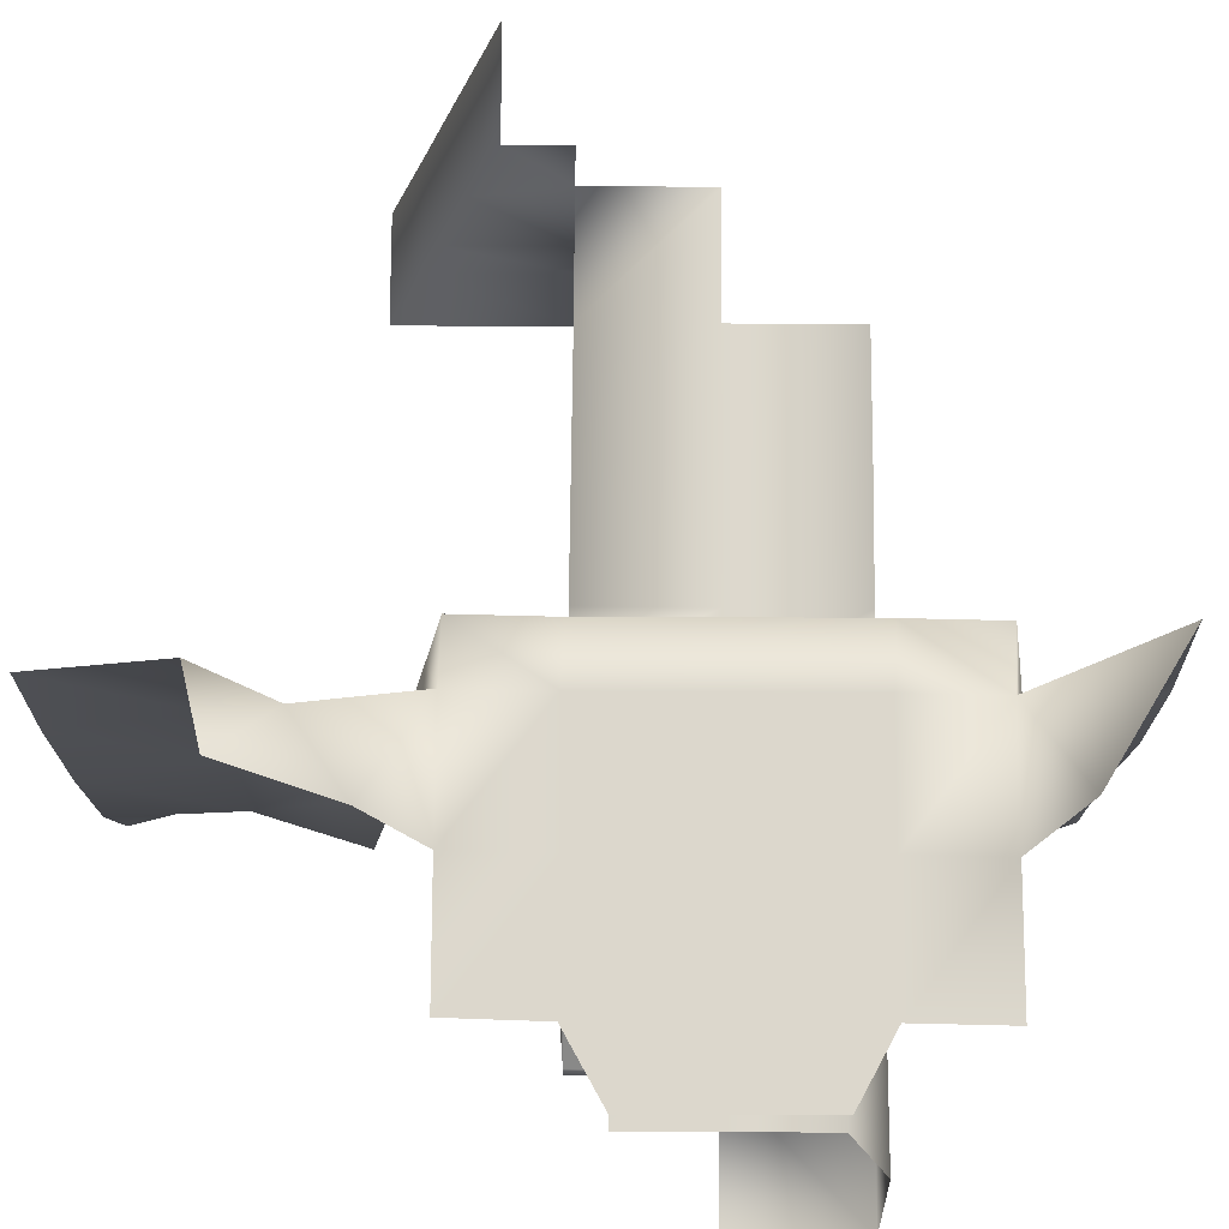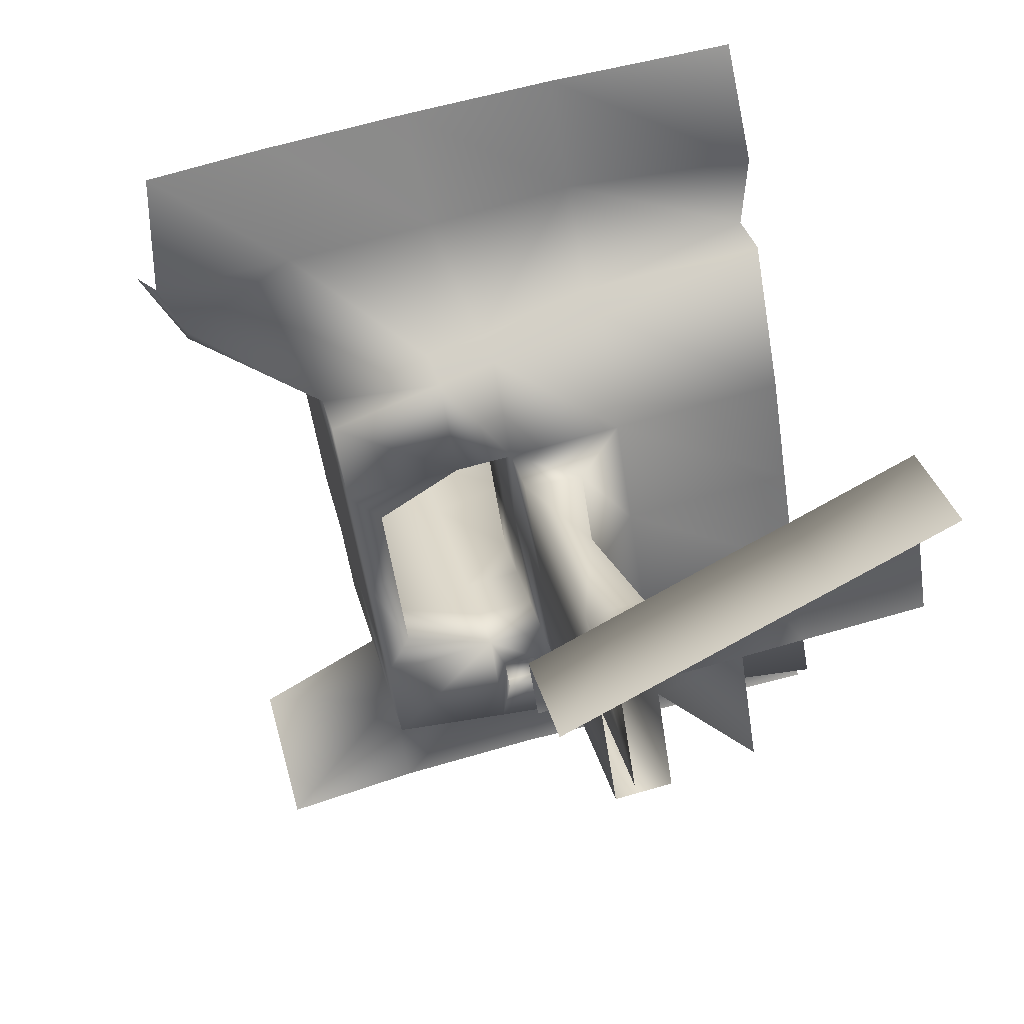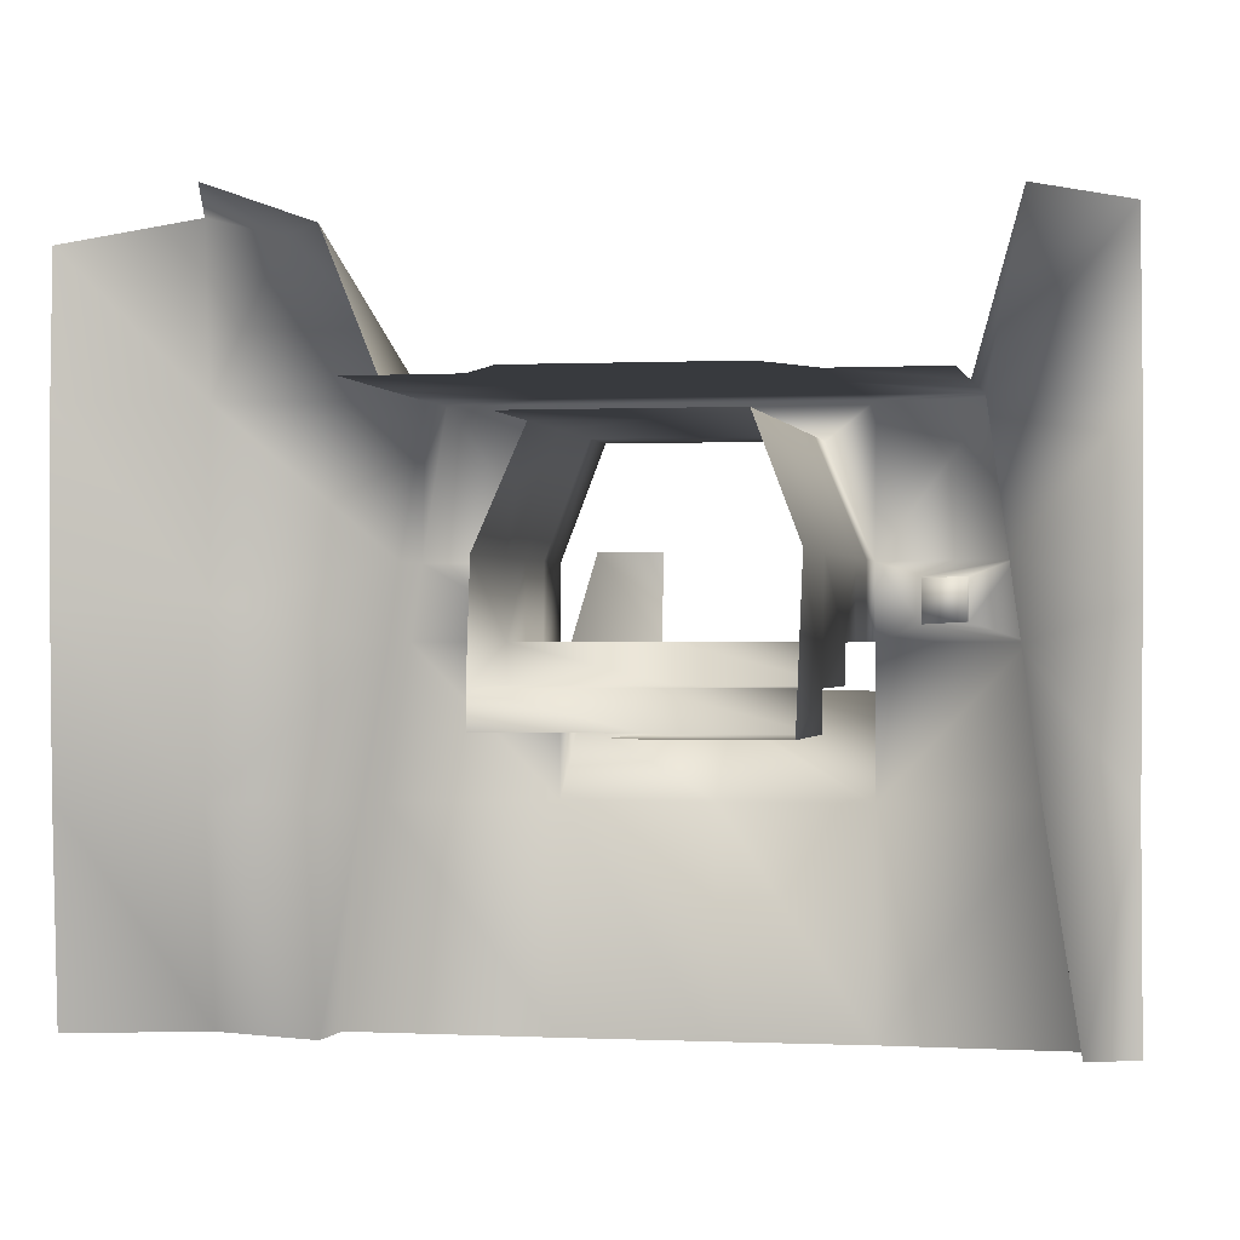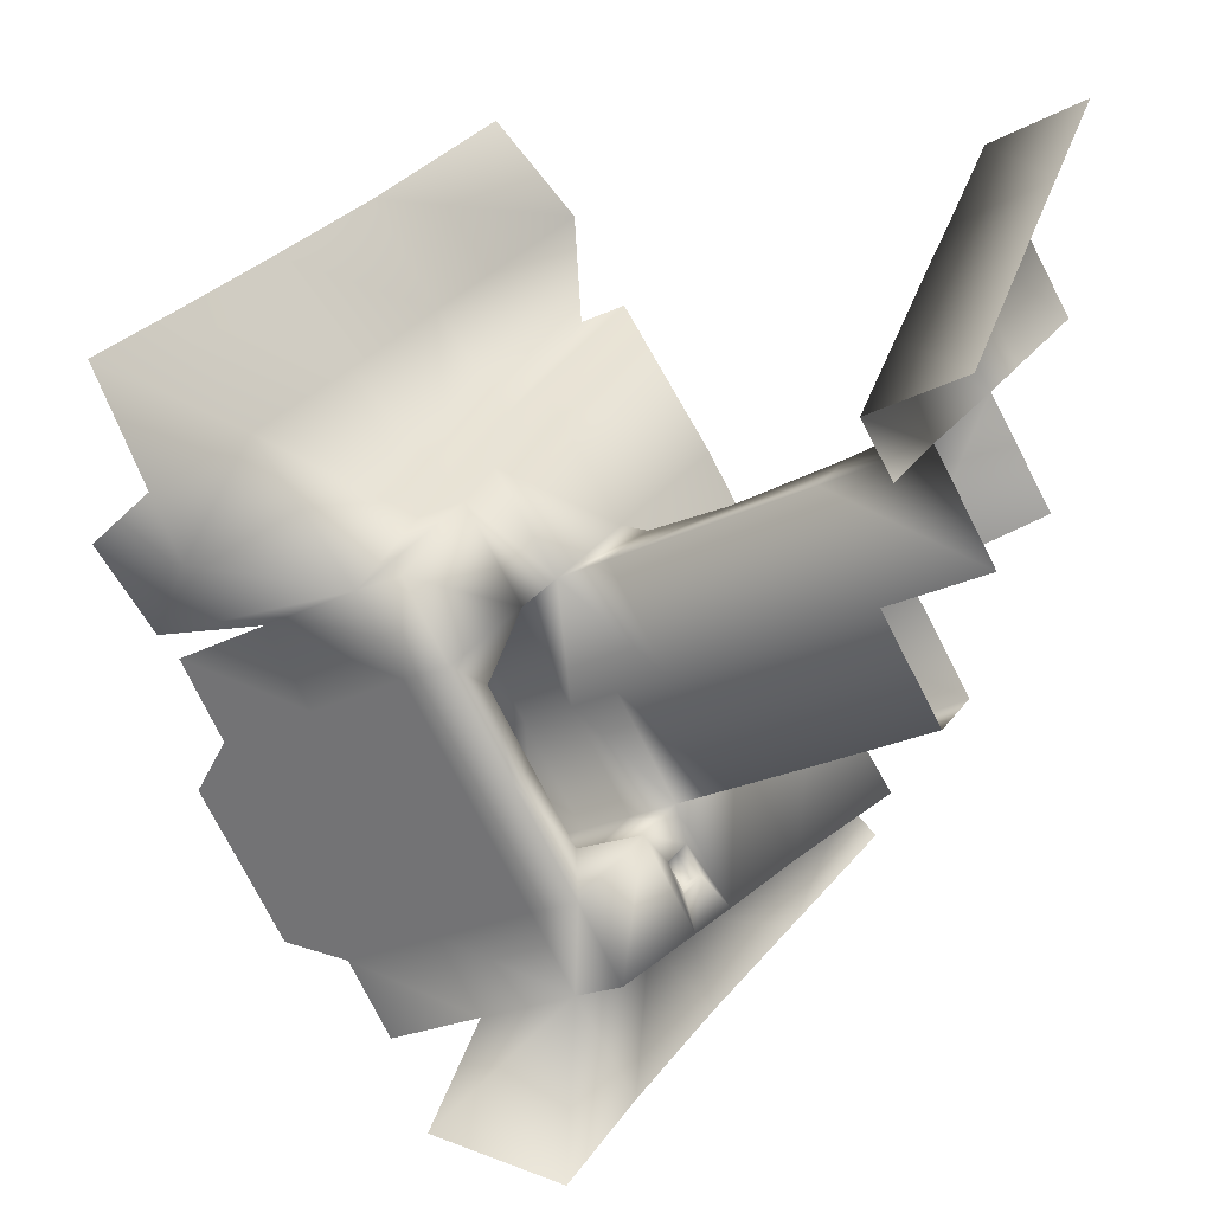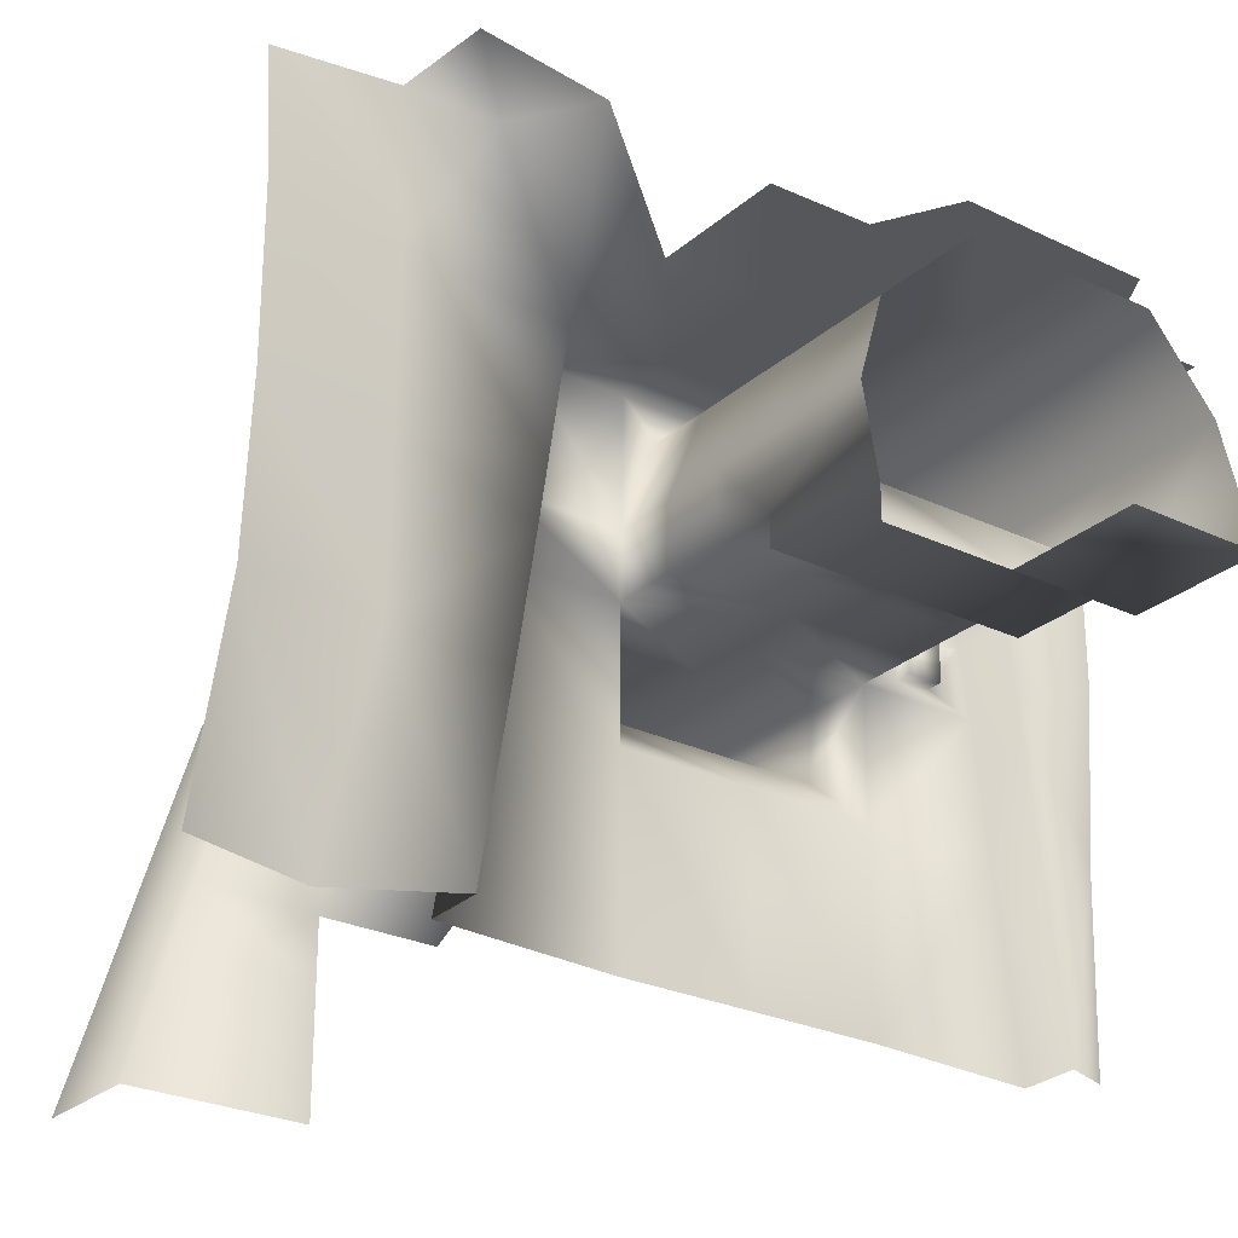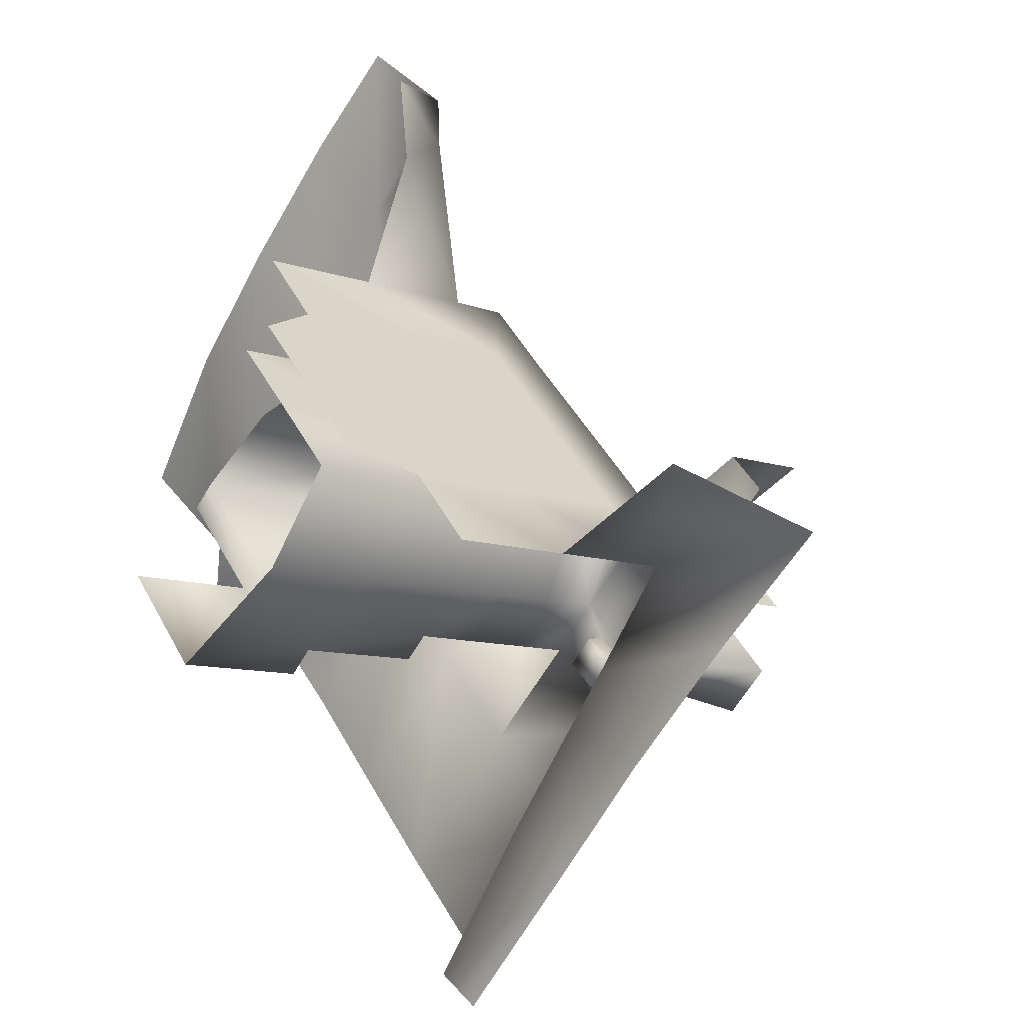
<metadata>
{"format":"obj","ext":"obj","renderer":"f3d","projection":"perspective","resolution":1024,"background":"white","views":[{"elev":72.8,"azim":122.3,"up":"+Y"},{"elev":66.1,"azim":-106.3,"up":"+Z"},{"elev":-0.3,"azim":133.0,"up":"+Y"},{"elev":29.2,"azim":-150.4,"up":"+Z"},{"elev":-26.7,"azim":85.1,"up":"+Y"},{"elev":-60.9,"azim":150.2,"up":"+Z"}]}
</metadata>
<code>
o hurricos.086_hurricos.114_tex_72.353
v 1.031 1.112 0.4213
v 1.394 1.112 0.4537
v 1.283 1.112 0.2639
v 0.7739 1.112 0.8356
v 0.6582 0.8154 0.6481
v 0.8016 0.8154 0.8726
v 0.9243 0.8154 0.8032
v 0.8155 0.6672 0.8911
v 0.9359 0.6672 0.8217
v 0.6558 0.6672 0.6504
v 0.6605 1.112 0.6458
v 0.6119 1.038 0.5764
v 0.6582 0.371 0.6504
v 0.8479 0.3664 0.9281
v 0.6582 -0.07336 0.6504
v 0.8965 -0.06874 0.9906
v 0.9683 0.3664 0.861
v 1.017 -0.06874 0.9212
v 0.8942 1.112 0.7661
v 0.7808 1.112 0.5787
v 1.144 1.112 0.6111
v 1.202 1.408 0.7175
v 1.116 1.408 0.9096
v 1.151 0.371 1.09
v 1.318 1.408 1.331
v 1.146 1.112 1.081
v 1.334 1.112 1.317
v 1.144 0.7413 1.086
v 1.334 0.7413 1.317
v 1.318 0.371 1.331
v 1.151 1.454 1.09
v 1.278 1.496 0.9559
v 1.038 -0.07336 1.192
v 1.255 -0.07336 1.396
v 1.126 1.112 0.01396
v 1.149 1.112 -0.2499
v 0.9683 1.112 -0.2383
v 1.371 1.112 0.1042
v 1.26 1.112 -0.07167
v 0.3318 0.783 0.05099
v 0.2994 0.6996 0.07182
v 0.2994 0.7876 0.07182
v 0.3712 0.6672 0.4792
v 0.5008 0.6672 0.3981
v 0.2138 0.6672 0.2269
v 0.3457 0.6672 0.1459
v 0.274 0.6672 0.8865
v 0.5262 0.6672 0.7314
v 0.1189 0.6672 0.6342
v -0.1334 0.6672 0.7916
v -0.2907 0.6672 0.5393
v -0.03848 0.6672 0.3819
v -0.3856 0.6672 0.9467
v 0.0217 0.6672 1.042
v 0.1189 0.57 0.6342
v -0.2907 0.5191 0.5393
v -0.03848 0.57 0.3819
v 0.193 0.5191 0.2385
v 0.3503 0.5191 0.4907
v 0.5031 0.371 0.3981
v 0.5054 0.5191 0.743
v -0.1334 0.5191 0.7916
v -0.2306 0.371 1.194
v -0.3856 0.371 0.9467
v 0.274 0.57 0.8865
v 0.0217 0.5191 1.042
v 0.3457 0.371 0.1459
v -0.2306 0.6672 1.199
v -0.1125 0.6163 1.382
v -0.07319 0.371 1.444
v -0.1519 0.8616 1.319
v -0.344 0.6163 1.528
v -0.3046 0.371 1.59
v -0.3833 0.8616 1.465
v -0.003761 -0.07336 1.558
v -0.2815 0.2229 1.627
v -0.2352 -0.07336 1.703
v -0.2306 -0.07336 1.194
v -0.05005 0.2229 1.479
v -0.2306 0.2229 1.194
v 0.1976 0.6672 -0.0925
v 0.2555 0.7043 7.4e-05
v 0.348 0.8154 0.1459
v 0.2092 0.82 -0.07399
v 0.2555 0.7876 7.4e-05
v 0.2855 0.7043 -0.01844
v 0.2879 0.7876 -0.02076
v 0.3943 1.038 0.2246
v 0.3457 1.112 0.1436
v 0.5031 -0.07336 0.3981
v 0.3457 -0.07336 0.1459
v 0.3295 0.82 -0.1434
v 0.3179 0.6626 -0.1619
v 0.1744 0.371 -0.1249
v 0.2485 -0.07799 -0.2453
v 0.1282 -0.07799 -0.1758
v 0.2346 1.112 -0.04158
v 0.5031 1.112 0.3958
v 0.5031 1.038 0.4005
v 0.6234 1.112 0.3264
v 0.4661 1.112 0.07413
v 0.355 1.112 -0.111
v 0.1791 0.371 -0.3216
v 0.1999 0.7413 -0.3401
v 0.5332 1.45 -0.3286
v 0.6049 1.112 -0.2661
v 0.1791 1.454 -0.3216
v 0.1999 1.112 -0.3401
v 0.8734 1.112 0.1713
v 0.716 1.112 -0.08093
v 0.8572 1.112 -0.4235
v 0.1629 -0.07799 -0.3147
v 0.6211 0.6672 0.3241
v 0.4661 0.6672 0.07182
v 0.5147 1.038 0.1505
v 0.4684 0.8154 0.06951
v 0.6234 1.038 0.3264
v 0.7322 1.038 0.5023
v 0.7785 0.8154 0.574
v 0.7785 0.6672 0.5764
v 0.9706 0.5932 -0.2406
v 0.9706 0.5191 -0.2406
v 1.223 0.5191 -0.3957
v 0.7183 0.6672 -0.08324
v 0.7183 0.5932 -0.08324
v 1.031 0.6672 0.419
v 1.281 0.5932 0.2639
v 1.031 0.5932 0.419
v 1.126 0.5191 0.01165
v 1.126 0.5932 0.01165
v 1.281 0.5191 0.2639
v 0.8734 0.5932 0.169
v 0.8734 0.6672 0.169
v 0.9035 0.6672 0.4977
v 0.7484 0.6672 0.2454
v 0.5934 0.6672 -0.006869
v 0.7368 1.038 0.257
v 0.959 1.038 0.3611
v 0.8456 1.038 0.4329
v 0.6258 1.038 0.08108
v 0.8479 1.038 0.1852
v 1.251 0.8154 0.2847
v 0.5934 0.8154 -0.006869
v 0.9058 0.8154 0.4977
v 1.031 0.8154 0.4213
v 0.9521 1.038 -0.1226
v 0.7392 1.038 0.009332
v 1.063 1.038 0.0533
v 0.7206 0.8154 -0.08324
v 0.9359 0.8154 -0.2175
v 1.172 1.038 0.2292
v 1.163 0.8154 -0.361
v 1.167 1.038 -0.2568
v 1.276 1.038 -0.08093
v 1.387 1.038 0.09496
v 0.3318 0.6996 0.05099
v -0.2306 0.8616 1.194
v 0.2948 0.371 -0.192
v 1.378 0.5191 -0.1434
v 1.348 1.061 -0.4165
v 1.346 1.112 -0.4165
v 1.262 1.112 -0.06936
f 1 2 3
f 4 5 6
f 7 8 9
f 6 10 8
f 11 12 5
f 8 13 14
f 14 15 16
f 17 16 18
f 9 14 17
f 19 6 7
f 4 20 11
f 21 19 22
f 23 22 19
f 24 9 17
f 25 26 27
f 28 27 26
f 29 24 30
f 23 26 31
f 7 26 19
f 7 9 28
f 20 21 1
f 32 22 23
f 32 23 31
f 24 18 33
f 30 33 34
f 35 36 37
f 35 38 39
f 40 41 42
f 43 10 44
f 45 44 46
f 43 47 48
f 45 49 43
f 50 47 49
f 51 49 52
f 53 54 50
f 55 56 57
f 55 58 59
f 60 61 59
f 62 63 64
f 62 65 66
f 55 61 65
f 59 67 60
f 57 51 52
f 45 57 52
f 46 58 45
f 61 10 48
f 65 48 47
f 54 65 47
f 68 66 54
f 63 69 70
f 68 71 69
f 70 72 73
f 69 74 72
f 75 76 77
f 78 79 75
f 80 70 79
f 70 76 79
f 81 41 82
f 41 83 42
f 42 84 85
f 82 84 81
f 86 40 87
f 85 40 42
f 88 89 83
f 13 90 15
f 60 91 90
f 81 92 93
f 94 95 96
f 93 94 81
f 97 92 84
f 91 94 96
f 81 67 46
f 83 97 84
f 98 12 11
f 98 88 99
f 11 100 98
f 98 101 89
f 89 102 97
f 103 93 104
f 105 102 106
f 105 107 102
f 108 102 107
f 92 108 104
f 92 104 93
f 20 109 100
f 35 110 109
f 1 35 109
f 100 110 101
f 102 110 106
f 106 37 111
f 95 103 112
f 86 85 82
f 41 86 82
f 113 46 44
f 114 83 46
f 115 83 116
f 115 99 88
f 12 117 118
f 5 118 119
f 5 120 10
f 10 113 44
f 121 122 123
f 124 125 121
f 126 127 128
f 129 123 122
f 122 130 129
f 129 127 131
f 130 125 132
f 128 130 132
f 125 133 132
f 132 126 128
f 113 134 135
f 114 135 136
f 134 133 135
f 135 124 136
f 137 138 139
f 140 141 137
f 126 142 127
f 140 116 143
f 144 138 145
f 146 141 147
f 148 138 141
f 140 117 115
f 137 118 117
f 146 149 150
f 145 151 142
f 152 121 123
f 124 150 149
f 147 143 149
f 124 143 136
f 144 126 134
f 139 119 118
f 153 150 152
f 119 134 120
f 146 154 148
f 148 155 151
f 136 116 114
f 1 21 2
f 4 11 5
f 7 6 8
f 6 5 10
f 8 10 13
f 14 13 15
f 17 14 16
f 9 8 14
f 19 4 6
f 4 19 20
f 24 28 9
f 25 31 26
f 28 29 27
f 29 28 24
f 23 19 26
f 7 28 26
f 20 19 21
f 24 17 18
f 30 24 33
f 35 39 36
f 35 3 38
f 40 156 41
f 43 48 10
f 45 43 44
f 43 49 47
f 45 52 49
f 50 54 47
f 51 50 49
f 53 68 54
f 55 62 56
f 55 57 58
f 60 13 61
f 62 66 63
f 62 55 65
f 55 59 61
f 59 58 67
f 57 56 51
f 45 58 57
f 46 67 58
f 61 13 10
f 65 61 48
f 54 66 65
f 68 63 66
f 63 68 69
f 68 157 71
f 70 69 72
f 69 71 74
f 75 79 76
f 78 80 79
f 80 63 70
f 70 73 76
f 81 46 41
f 41 46 83
f 42 83 84
f 82 85 84
f 86 156 40
f 85 87 40
f 13 60 90
f 60 67 91
f 81 84 92
f 94 158 95
f 93 158 94
f 97 102 92
f 91 67 94
f 81 94 67
f 83 89 97
f 98 99 12
f 98 89 88
f 11 20 100
f 98 100 101
f 89 101 102
f 103 158 93
f 92 102 108
f 20 1 109
f 35 37 110
f 1 3 35
f 100 109 110
f 102 101 110
f 106 110 37
f 95 158 103
f 86 87 85
f 41 156 86
f 113 114 46
f 114 116 83
f 115 88 83
f 115 117 99
f 12 99 117
f 5 12 118
f 5 119 120
f 10 120 113
f 129 159 123
f 122 121 130
f 129 130 127
f 130 121 125
f 128 127 130
f 125 124 133
f 132 133 126
f 113 120 134
f 114 113 135
f 134 126 133
f 135 133 124
f 137 141 138
f 140 147 141
f 126 145 142
f 140 115 116
f 144 139 138
f 146 148 141
f 148 151 138
f 140 137 117
f 137 139 118
f 146 147 149
f 145 138 151
f 152 150 121
f 124 121 150
f 147 140 143
f 124 149 143
f 144 145 126
f 139 144 119
f 153 146 150
f 119 144 134
f 146 153 154
f 148 154 155
f 136 143 116
l 162 38
l 160 161
l 161 36
l 36 162
l 160 153

</code>
